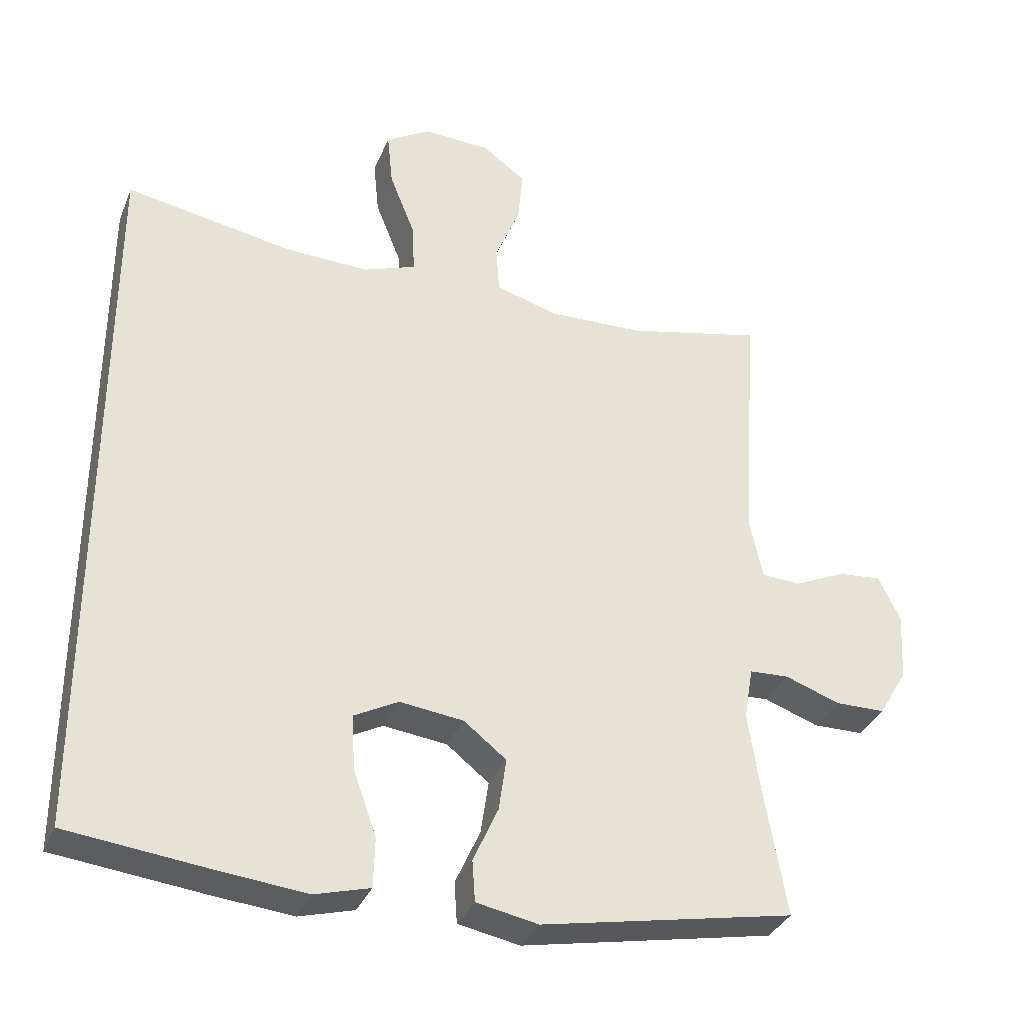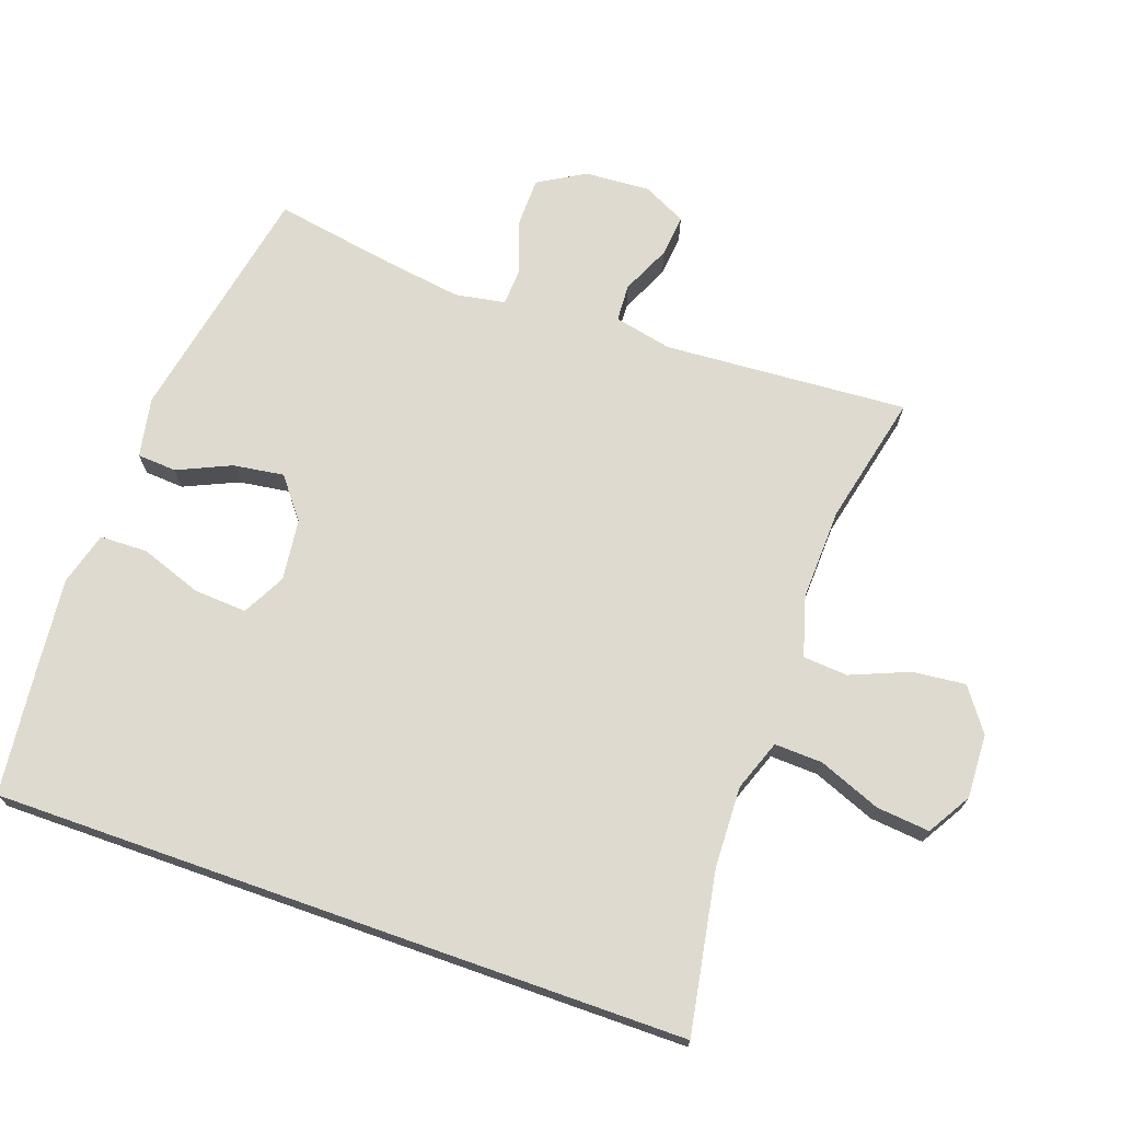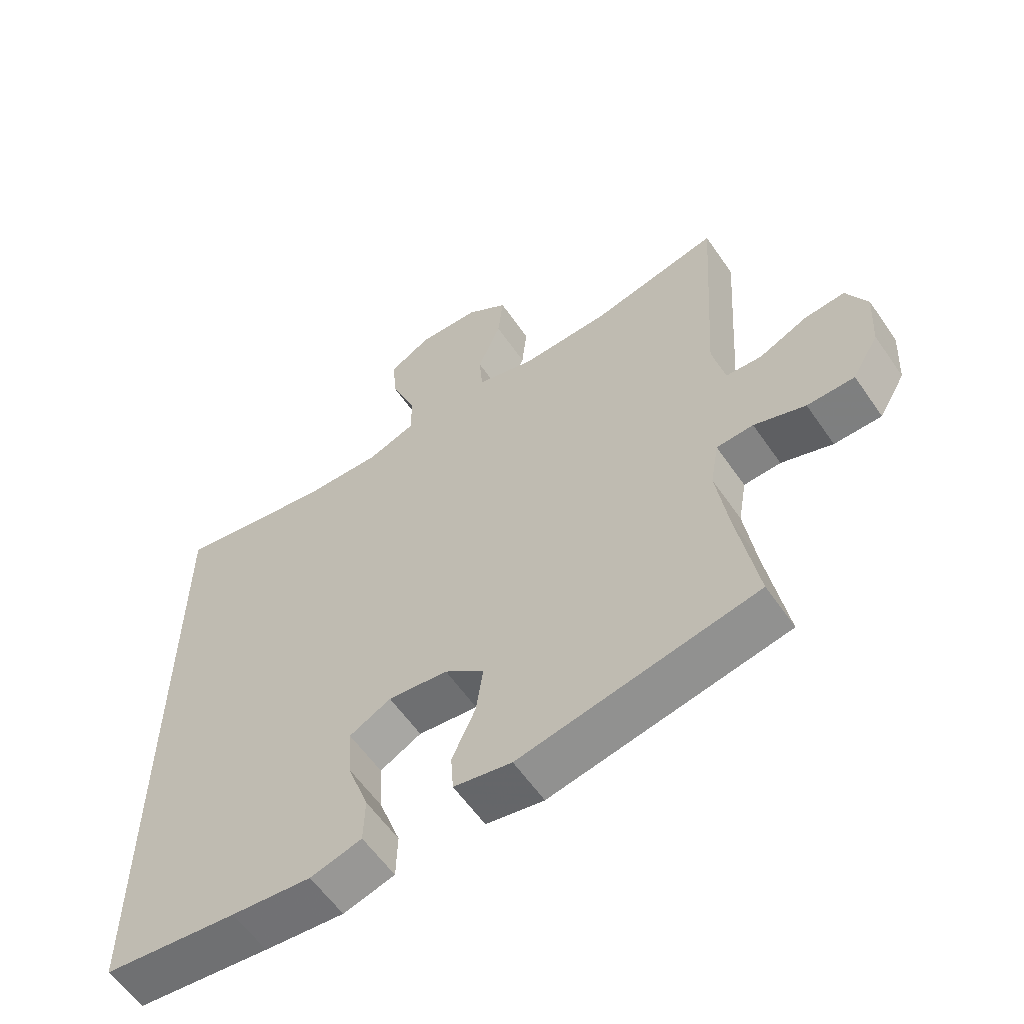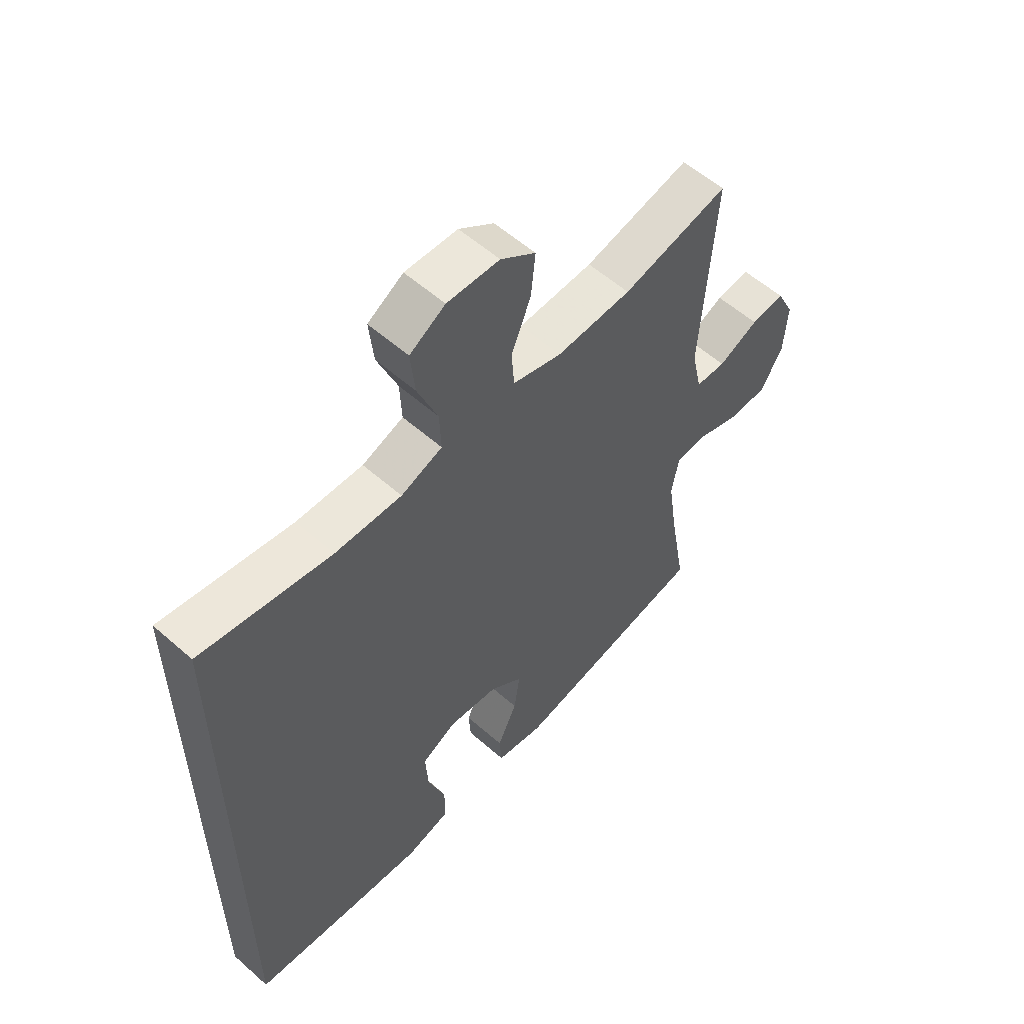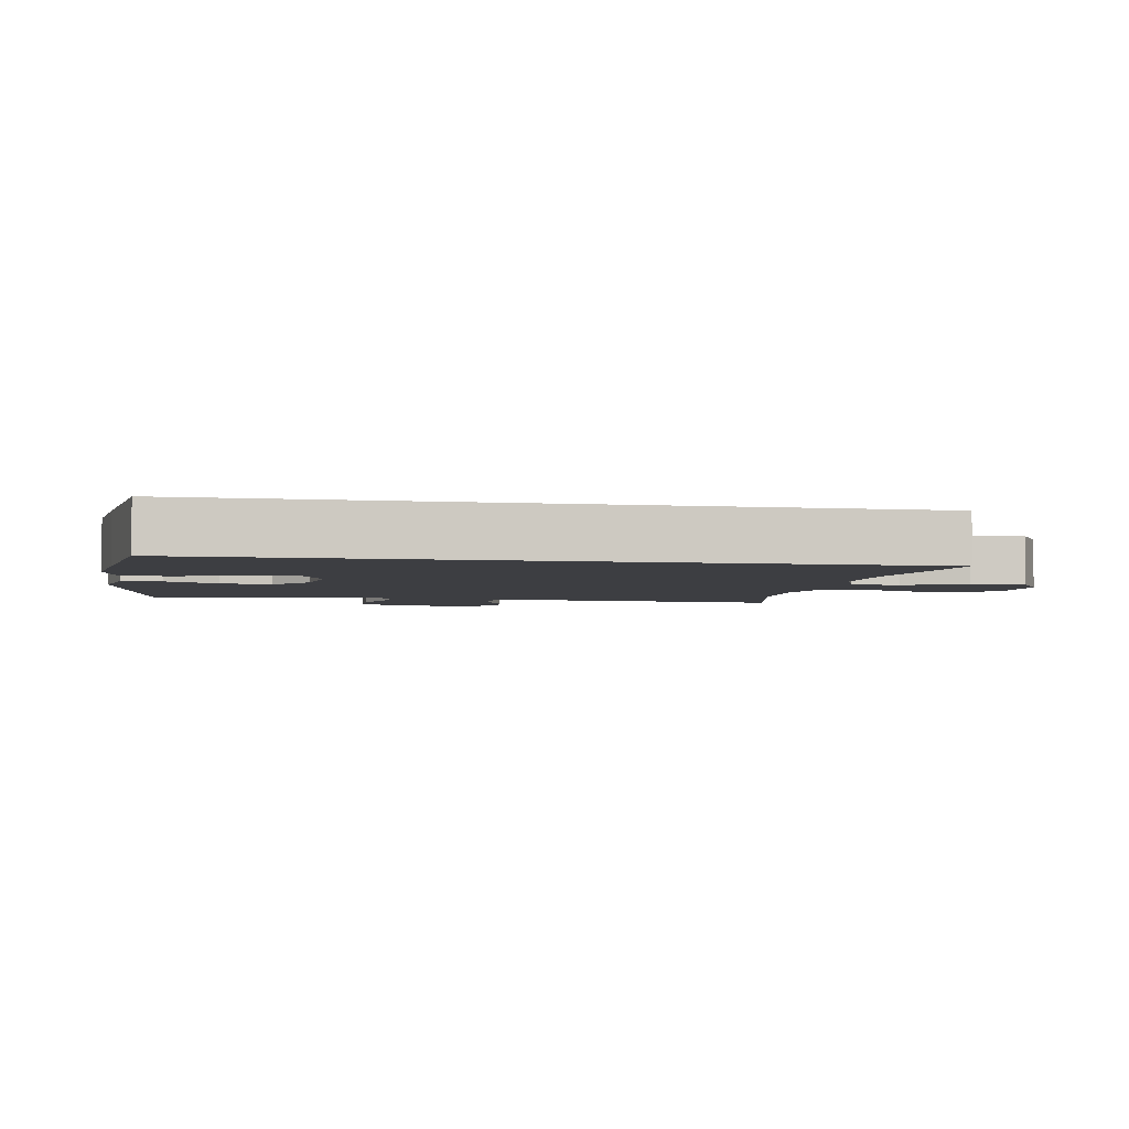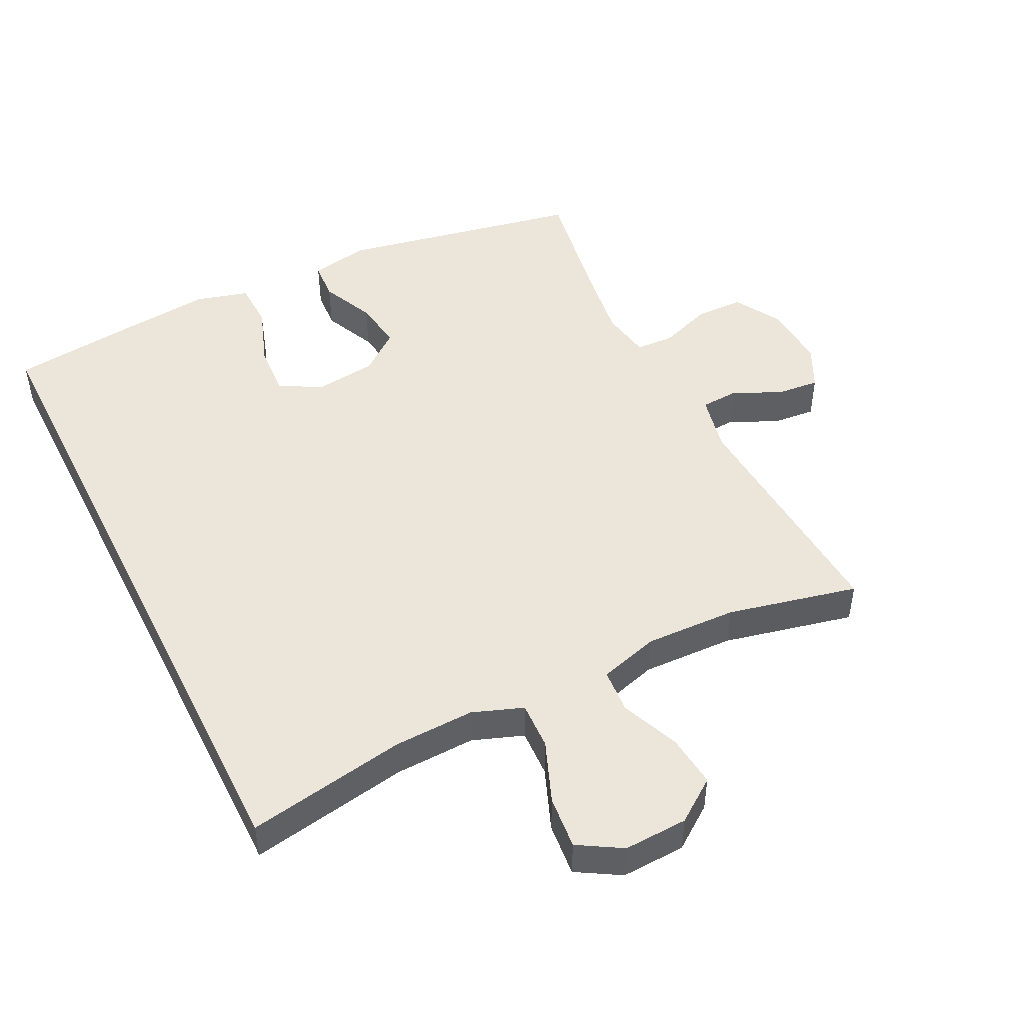
<metadata>
{"format":"obj","ext":"obj","renderer":"f3d","projection":"perspective","resolution":1024,"background":"white","views":[{"elev":-34.3,"azim":-20.5,"up":"+Z"},{"elev":71.0,"azim":-70.6,"up":"+Y"},{"elev":-59.1,"azim":34.4,"up":"+Z"},{"elev":57.1,"azim":-47.5,"up":"+Z"},{"elev":-3.6,"azim":-100.9,"up":"+Y"},{"elev":48.0,"azim":-26.6,"up":"+Y"}]}
</metadata>
<code>
v 0.5 0.07 0.5
v 0.476 0.07 0.134
v 0.495 0.07 0.047
v 0.551 0.07 0.044
v 0.625 0.07 0.078
v 0.688 0.07 0.084
v 0.72 0.07 0.019
v 0.714 0.07 -0.079
v 0.673 0.07 -0.149
v 0.6 0.07 -0.15
v 0.521 0.07 -0.122
v 0.464 0.07 -0.125
v 0.451 0.07 -0.2
v 0.468 0.07 -0.316
v 0.5 0.07 -0.5
v 0.135 0.07 -0.572
v 0.046 0.07 -0.555
v 0.042 0.07 -0.496
v 0.078 0.07 -0.416
v 0.089 0.07 -0.34
v 0.028 0.07 -0.292
v -0.064 0.07 -0.281
v -0.128 0.07 -0.315
v -0.123 0.07 -0.394
v -0.09 0.07 -0.487
v -0.092 0.07 -0.558
v -0.171 0.07 -0.58
v -0.294 0.07 -0.568
v -0.5 0.07 -0.545
v -0.5 0.07 0.494
v -0.26 0.07 0.452
v -0.138 0.07 0.448
v -0.062 0.07 0.476
v -0.065 0.07 0.548
v -0.102 0.07 0.641
v -0.11 0.07 0.721
v -0.045 0.07 0.76
v 0.051 0.07 0.756
v 0.115 0.07 0.71
v 0.107 0.07 0.631
v 0.071 0.07 0.543
v 0.076 0.07 0.476
v 0.166 0.07 0.45
v 0.304 0.07 0.455
v 0.5 0 0.5
v 0.476 0 0.134
v 0.495 0 0.047
v 0.551 0 0.044
v 0.625 0 0.078
v 0.688 0 0.084
v 0.72 0 0.019
v 0.714 0 -0.079
v 0.673 0 -0.149
v 0.6 0 -0.15
v 0.521 0 -0.122
v 0.464 0 -0.125
v 0.451 0 -0.2
v 0.468 0 -0.316
v 0.5 0 -0.5
v 0.135 0 -0.572
v 0.046 0 -0.555
v 0.042 0 -0.496
v 0.078 0 -0.416
v 0.089 0 -0.34
v 0.028 0 -0.292
v -0.064 0 -0.281
v -0.128 0 -0.315
v -0.123 0 -0.394
v -0.09 0 -0.487
v -0.092 0 -0.558
v -0.171 0 -0.58
v -0.294 0 -0.568
v -0.5 0 -0.545
v -0.5 0 0.494
v -0.26 0 0.452
v -0.138 0 0.448
v -0.062 0 0.476
v -0.065 0 0.548
v -0.102 0 0.641
v -0.11 0 0.721
v -0.045 0 0.76
v 0.051 0 0.756
v 0.115 0 0.71
v 0.107 0 0.631
v 0.071 0 0.543
v 0.076 0 0.476
v 0.166 0 0.45
v 0.304 0 0.455
f 38 39 40 41
f 38 41 42
f 37 38 42
f 34 35 36 37
f 33 34 37 42
f 32 33 42 43
f 28 29 30 31
f 28 31 32
f 24 25 26 27
f 23 24 27 28
f 16 17 18 19
f 14 15 16 19
f 13 14 19 20
f 12 13 20 21
f 8 9 10 11
f 8 11 12
f 7 8 12
f 4 5 6 7
f 3 4 7 12
f 2 3 12 21
f 44 1 2 21
f 23 28 32 43
f 22 23 43 44
f 21 22 44
f 85 84 83 82
f 86 85 82
f 86 82 81
f 81 80 79 78
f 86 81 78 77
f 87 86 77 76
f 75 74 73 72
f 76 75 72
f 71 70 69 68
f 72 71 68 67
f 63 62 61 60
f 63 60 59 58
f 64 63 58 57
f 65 64 57 56
f 55 54 53 52
f 56 55 52
f 56 52 51
f 51 50 49 48
f 56 51 48 47
f 65 56 47 46
f 65 46 45 88
f 87 76 72 67
f 88 87 67 66
f 88 66 65
f 1 45 46 2
f 2 46 47 3
f 3 47 48 4
f 4 48 49 5
f 5 49 50 6
f 6 50 51 7
f 7 51 52 8
f 8 52 53 9
f 9 53 54 10
f 10 54 55 11
f 11 55 56 12
f 12 56 57 13
f 13 57 58 14
f 14 58 59 15
f 15 59 60 16
f 16 60 61 17
f 17 61 62 18
f 18 62 63 19
f 19 63 64 20
f 20 64 65 21
f 21 65 66 22
f 22 66 67 23
f 23 67 68 24
f 24 68 69 25
f 25 69 70 26
f 26 70 71 27
f 27 71 72 28
f 28 72 73 29
f 29 73 74 30
f 30 74 75 31
f 31 75 76 32
f 32 76 77 33
f 33 77 78 34
f 34 78 79 35
f 35 79 80 36
f 36 80 81 37
f 37 81 82 38
f 38 82 83 39
f 39 83 84 40
f 40 84 85 41
f 41 85 86 42
f 42 86 87 43
f 43 87 88 44
f 44 88 45 1

</code>
